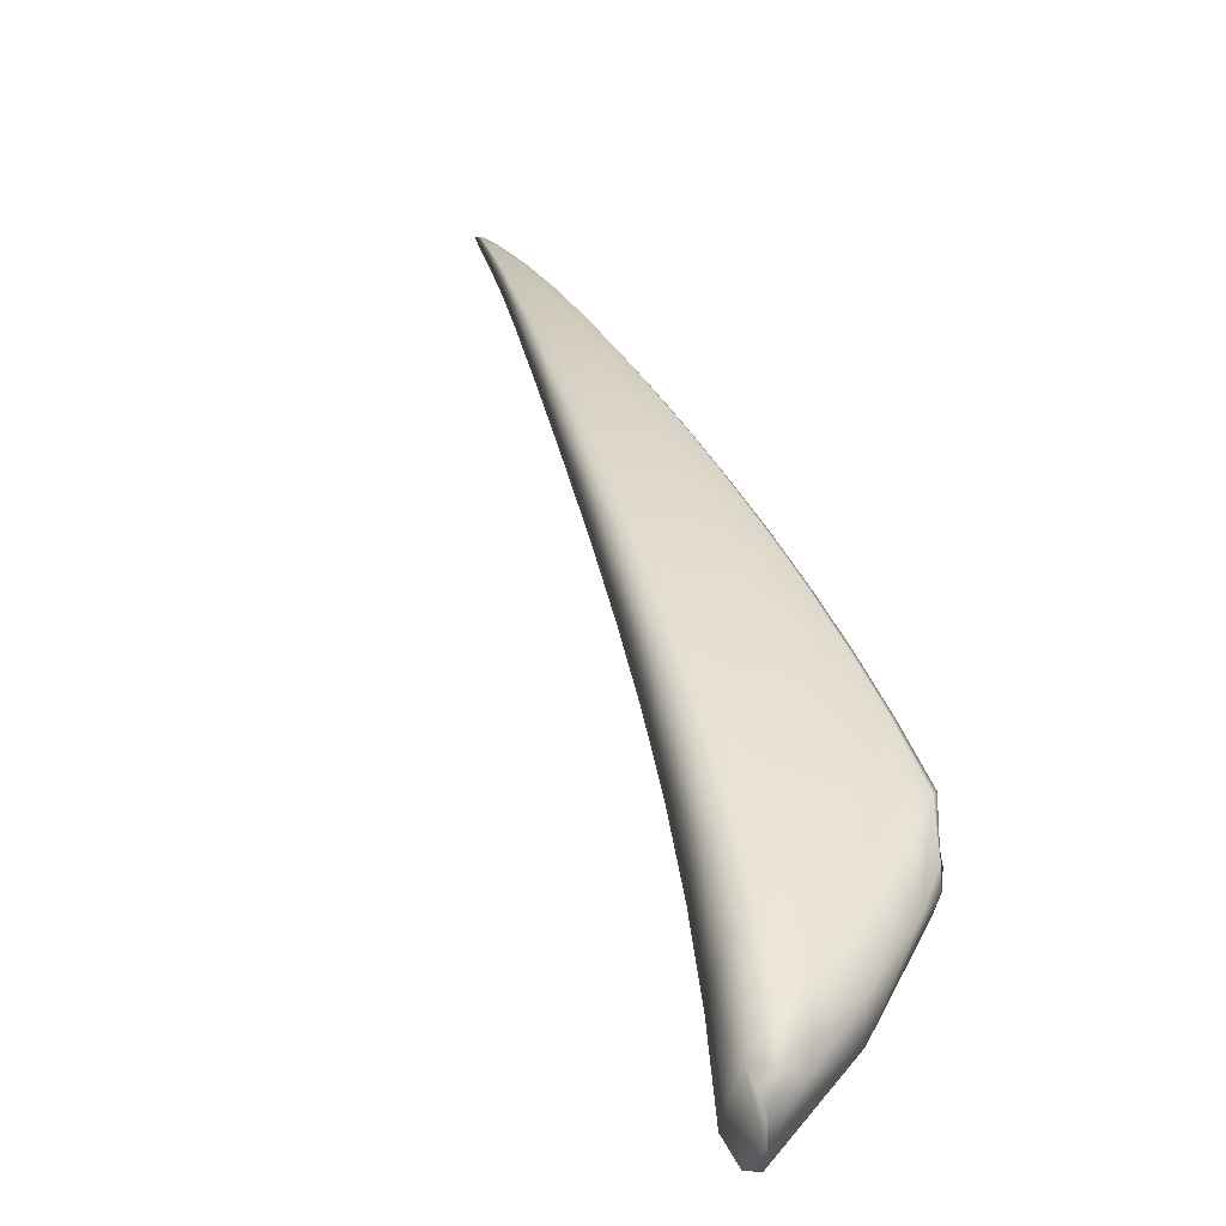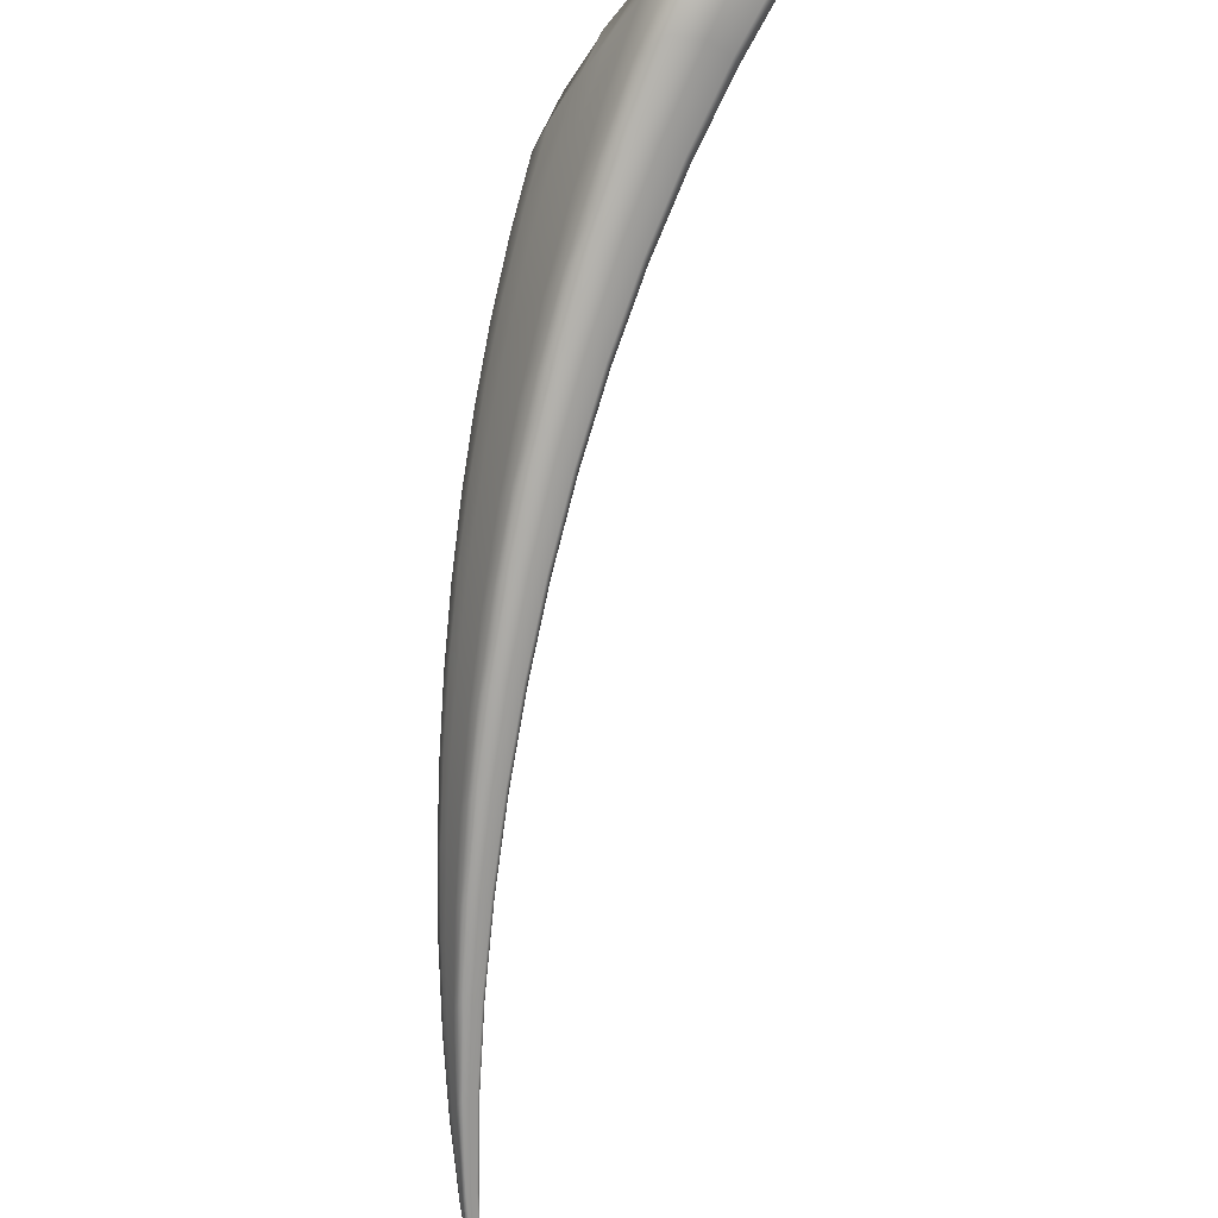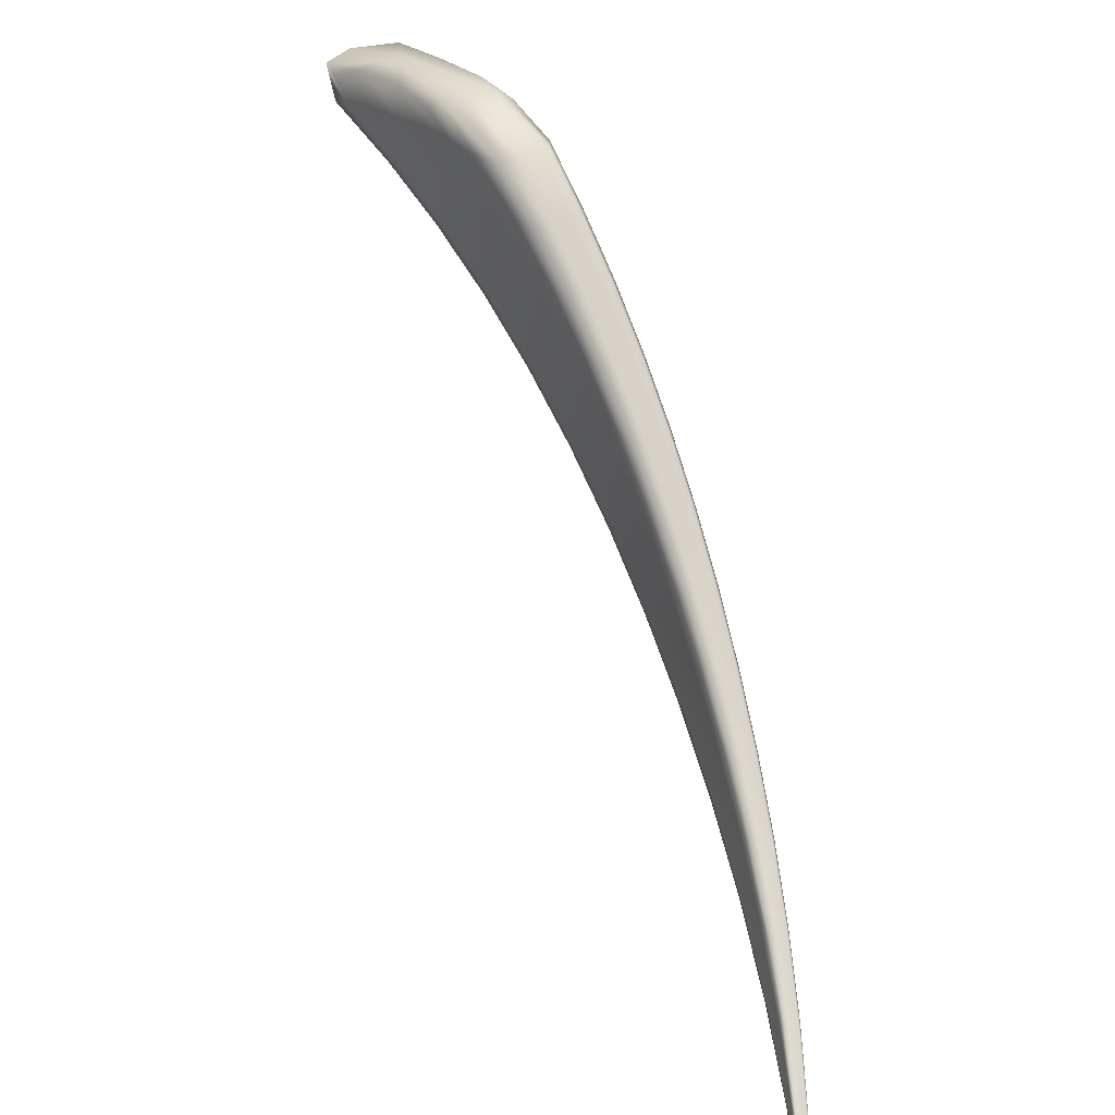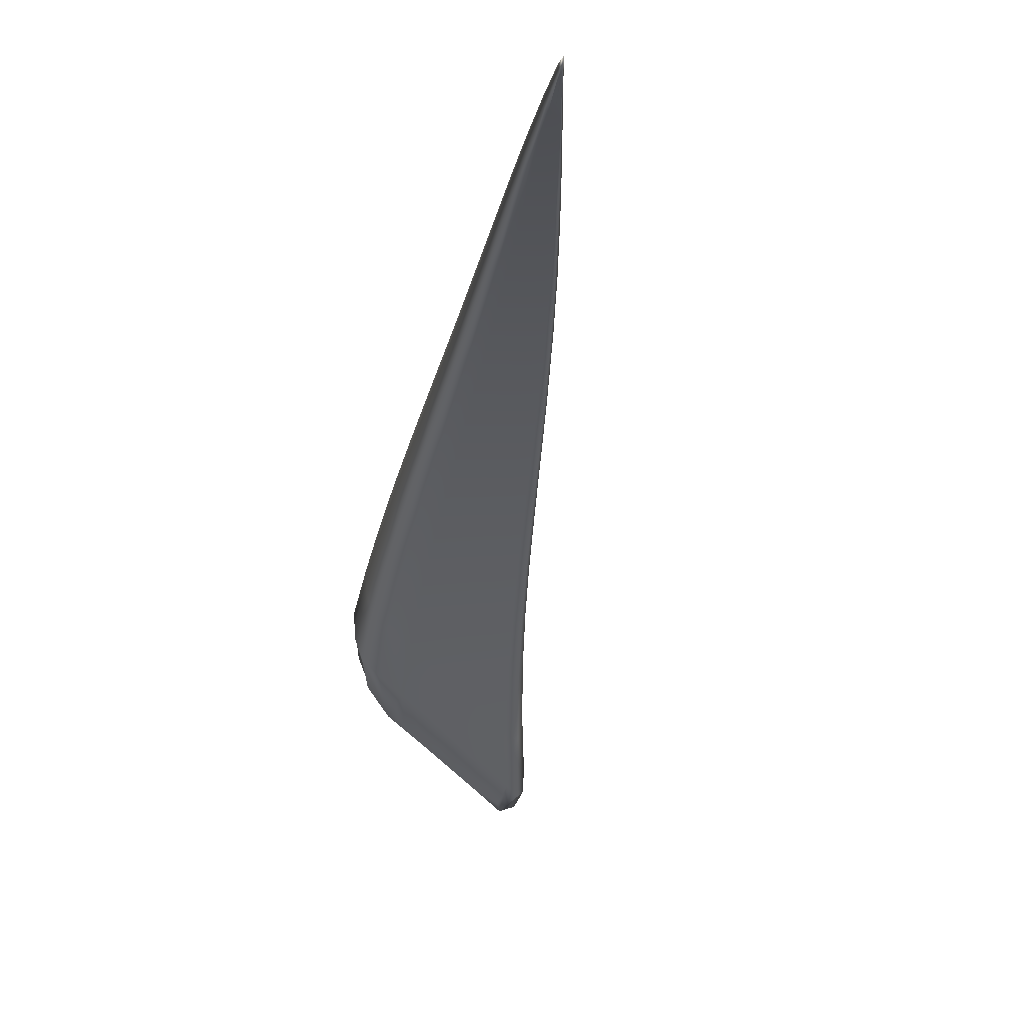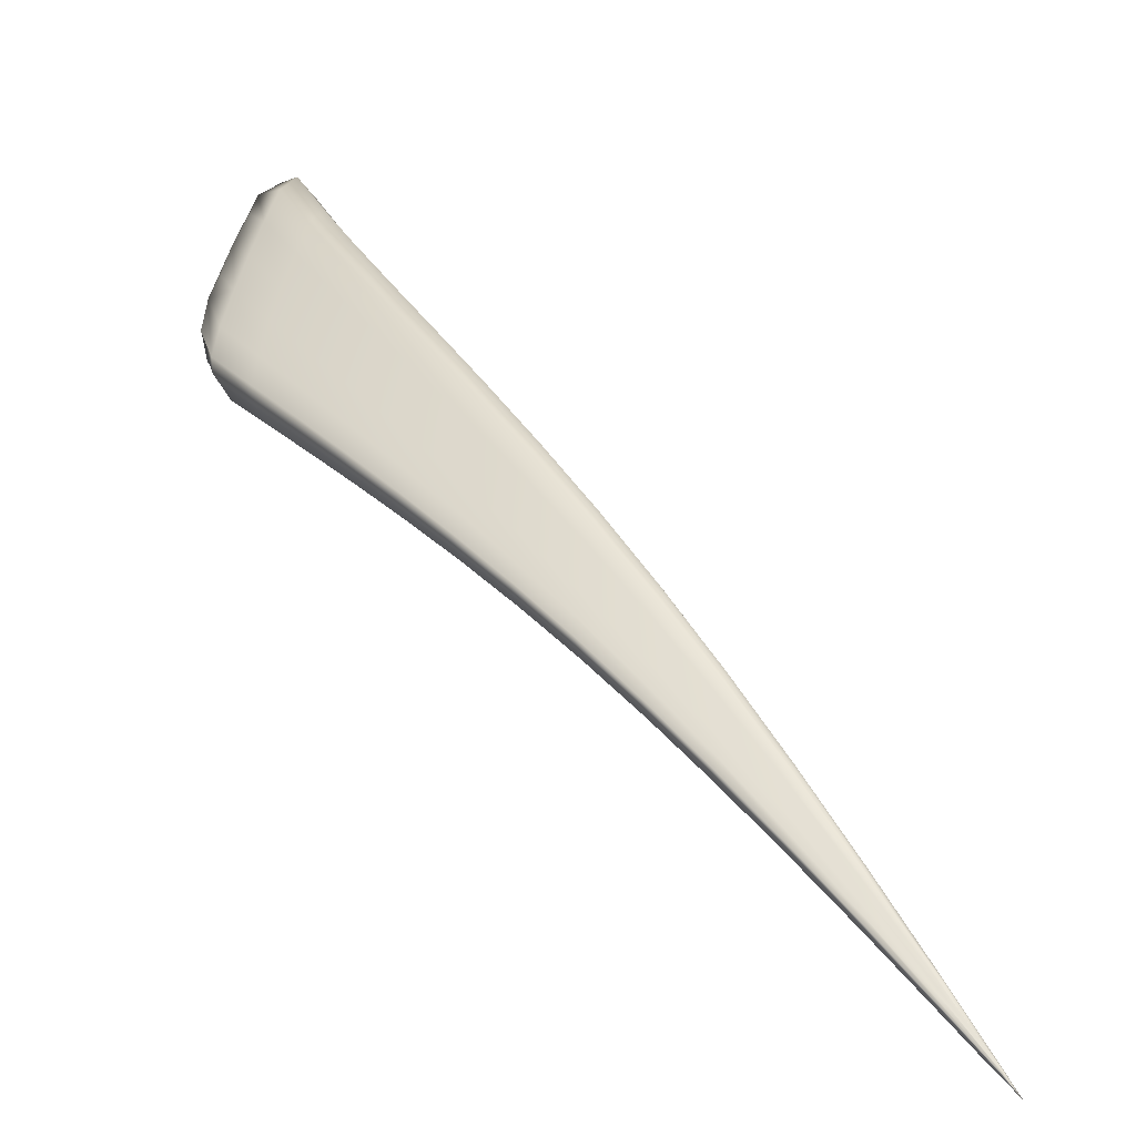
<metadata>
{"format":"obj","ext":"obj","renderer":"f3d","projection":"perspective","resolution":1024,"background":"white","views":[{"elev":0.1,"azim":-152.4,"up":"+Z"},{"elev":62.9,"azim":59.6,"up":"+Y"},{"elev":-68.3,"azim":-108.5,"up":"+Y"},{"elev":2.3,"azim":37.3,"up":"+Z"},{"elev":78.0,"azim":6.3,"up":"+Z"}]}
</metadata>
<code>
v -0.7693 2.521 -0.3288
v -3.656 5.986 -3.172
v -3.701 4.992 -2.706
v -0.7674 2.472 -0.3484
v -2.143 4.273 -1.263
v -2.131 3.715 -1.146
v -2.102 4.173 -1.376
v -0.7649 2.508 -0.3642
v -1.163 3.045 -0.5339
v -1.152 3.01 -0.5982
v -1.152 3.032 -0.5948
v -0.7656 2.515 -0.3577
v -2.105 4.234 -1.383
v -1.658 3.684 -0.8659
v -1.635 3.66 -0.957
v -1.634 3.618 -0.9564
v -2.112 4.012 -1.297
v -0.7655 2.495 -0.3605
v -1.156 2.951 -0.5788
v -1.641 3.506 -0.9107
v -1.163 2.846 -0.5373
v -0.7663 2.481 -0.3565
v -1.159 2.889 -0.5582
v -2.121 3.836 -1.215
v -1.648 3.385 -0.8628
v -1.656 3.302 -0.8203
v -3.528 5.753 -3.321
v -3.043 5.297 -2.221
v -2.952 5.113 -2.371
v -2.956 5.212 -2.399
v -2.611 4.808 -1.718
v -2.552 4.749 -1.866
v -2.548 4.669 -1.849
v -3.536 5.895 -3.356
v -3.418 5.754 -2.763
v -3.294 5.632 -2.97
v -3.292 5.515 -2.931
v -3.021 4.402 -1.902
v -2.978 4.864 -2.207
v -2.563 4.462 -1.731
v -3 4.591 -2.036
v -2.576 4.236 -1.607
v -2.589 4.08 -1.508
v -3.59 5.491 -3.113
v -3.34 5.229 -2.718
v -3.649 5.188 -2.885
v -3.383 4.912 -2.497
v -3.418 4.693 -2.327
v -0.7719 2.482 -0.3132
v -2.17 3.772 -1.029
v -1.175 2.868 -0.473
v -0.7703 2.477 -0.3263
v -1.171 2.853 -0.4939
v -2.157 3.731 -1.062
v -1.671 3.312 -0.7561
v -1.679 3.34 -0.7281
v -0.7716 2.496 -0.3141
v -2.166 3.935 -1.09
v -1.172 2.925 -0.4868
v -1.674 3.451 -0.7628
v -0.7709 2.51 -0.3178
v -1.168 2.991 -0.5064
v -2.158 4.121 -1.171
v -1.668 3.579 -0.8093
v -3.812 5.125 -2.553
v -3.103 4.504 -1.741
v -3.075 4.434 -1.781
v -2.627 4.103 -1.405
v -2.647 4.158 -1.368
v -3.774 5.014 -2.577
v -3.491 4.736 -2.188
v -3.528 4.821 -2.147
v -3.096 4.765 -1.872
v -2.643 4.371 -1.461
v -3.079 5.061 -2.04
v -2.633 4.612 -1.583
v -3.789 5.412 -2.713
v -3.512 5.132 -2.317
v -3.74 5.756 -2.937
v -3.478 5.48 -2.534
v -3.737 5.892 -3.086
v -3.579 5.974 -3.045
v -3.456 5.652 -2.646
v -3.655 5.683 -2.792
v -3.706 5.145 -2.855
v -3.6 4.83 -2.549
v -3.397 4.776 -2.407
v -3.555 5.064 -2.739
v -2.125 3.762 -1.181
v -1.896 3.514 -0.9783
v -1.651 3.334 -0.8431
v -1.887 3.617 -1.033
v -2.1 4.21 -1.394
v -1.87 3.903 -1.159
v -1.632 3.644 -0.9671
v -1.872 3.954 -1.162
v -1.151 3.023 -0.6028
v -0.9044 2.689 -0.4442
v -0.7154 2.447 -0.3362
v -0.905 2.701 -0.4396
v -0.9116 2.711 -0.3943
v -1.158 3.043 -0.5659
v -0.7175 2.452 -0.3192
v -1.902 3.985 -1.057
v -2.123 4.267 -1.33
v -1.646 3.682 -0.9153
v -1.412 3.37 -0.6913
v -1.396 3.352 -0.7675
v -1.395 3.32 -0.7693
v -2.107 4.101 -1.34
v -1.879 3.766 -1.097
v -1.637 3.568 -0.9358
v -0.9062 2.66 -0.4353
v -0.7157 2.442 -0.3348
v -1.153 2.984 -0.5895
v -1.4 3.234 -0.7375
v -0.9101 2.607 -0.4142
v -0.7164 2.426 -0.3305
v -0.908 2.628 -0.4259
v -1.161 2.862 -0.5497
v -0.7161 2.434 -0.3325
v -1.158 2.919 -0.5681
v -2.117 3.921 -1.254
v -1.645 3.444 -0.8858
v -1.406 3.142 -0.7042
v -1.412 3.078 -0.673
v -3.561 5.811 -3.369
v -3.433 5.704 -3.222
v -3.279 5.58 -2.981
v -3.433 5.83 -3.267
v -2.945 5.17 -2.41
v -2.756 4.897 -2.105
v -2.544 4.717 -1.878
v -2.761 4.986 -2.127
v -2.833 5.058 -1.964
v -2.997 5.276 -2.324
v -2.581 4.796 -1.802
v -2.38 4.547 -1.484
v -2.333 4.499 -1.618
v -2.329 4.428 -1.606
v -3.631 5.937 -3.289
v -3.352 5.719 -2.884
v -3.239 5.529 -2.488
v -3.134 5.427 -2.68
v -3.131 5.319 -2.647
v -2.808 4.245 -1.701
v -2.58 4.14 -1.557
v -2.792 4.418 -1.817
v -3.008 4.474 -1.966
v -2.964 5.003 -2.297
v -2.776 4.669 -1.964
v -2.555 4.577 -1.796
v -2.341 4.244 -1.508
v -2.99 4.724 -2.118
v -2.57 4.346 -1.666
v -2.351 4.042 -1.406
v -2.363 3.904 -1.323
v -3.601 5.652 -3.241
v -3.497 5.401 -2.986
v -3.314 5.389 -2.835
v -3.166 5.051 -2.458
v -3.661 5.385 -3.033
v -3.363 5.067 -2.603
v -3.197 4.755 -2.263
v -3.224 4.55 -2.111
v -1.664 3.642 -0.8333
v -1.914 3.856 -0.9832
v -2.153 4.213 -1.213
v -2.166 3.743 -1.035
v -1.926 3.562 -0.8732
v -1.677 3.32 -0.7348
v -1.916 3.527 -0.9041
v -0.7201 2.431 -0.3009
v -0.9149 2.613 -0.3814
v -1.174 2.858 -0.4791
v -0.9173 2.622 -0.3646
v -0.718 2.426 -0.3178
v -1.167 2.846 -0.516
v -2.144 3.713 -1.103
v -1.663 3.3 -0.788
v -1.423 3.087 -0.6191
v -1.429 3.108 -0.5945
v -2.169 3.843 -1.052
v -1.922 3.699 -0.9205
v -1.678 3.388 -0.7405
v -0.7205 2.436 -0.2967
v -1.174 2.893 -0.4772
v -0.9161 2.651 -0.3701
v -1.425 3.193 -0.6179
v -0.7198 2.453 -0.3008
v -0.9143 2.684 -0.379
v -1.167 3.024 -0.5165
v -0.7201 2.445 -0.2988
v -1.17 2.958 -0.4965
v -2.162 4.028 -1.13
v -1.671 3.515 -0.7857
v -1.419 3.29 -0.6501
v -3.822 5.143 -2.639
v -3.726 4.973 -2.362
v -3.516 4.762 -2.146
v -3.685 4.879 -2.403
v -2.879 4.335 -1.55
v -2.641 4.119 -1.372
v -2.854 4.273 -1.589
v -3.094 4.455 -1.743
v -3.047 4.402 -1.837
v -2.607 4.079 -1.454
v -2.394 3.923 -1.229
v -2.411 3.971 -1.194
v -3.764 5.082 -2.722
v -3.453 4.696 -2.251
v -3.287 4.588 -1.981
v -3.32 4.665 -1.94
v -2.626 4.732 -1.647
v -2.861 4.841 -1.807
v -3.067 5.207 -2.127
v -3.103 4.618 -1.792
v -2.874 4.572 -1.662
v -2.647 4.251 -1.404
v -2.407 4.158 -1.271
v -3.088 4.913 -1.955
v -2.639 4.491 -1.522
v -2.398 4.372 -1.371
v -3.824 5.308 -2.704
v -3.703 5.308 -2.551
v -3.525 4.957 -2.214
v -3.31 4.951 -2.09
v -3.785 5.601 -2.89
v -3.496 5.306 -2.424
v -3.285 5.274 -2.283
v -3.626 5.867 -2.917
v -3.575 4.919 -2.638
v -1.89 3.554 -1.007
v -1.868 3.934 -1.173
v -0.9041 2.696 -0.4462
v -0.9081 2.709 -0.4177
v -1.886 3.982 -1.115
v -1.403 3.368 -0.732
v -1.393 3.34 -0.7767
v -1.874 3.842 -1.131
v -0.9052 2.676 -0.4402
v -1.397 3.282 -0.755
v -0.9088 2.615 -0.4219
v -0.9071 2.643 -0.4304
v -1.883 3.689 -1.064
v -1.403 3.187 -0.7202
v -1.408 3.103 -0.6904
v -3.416 5.772 -3.278
v -2.751 4.949 -2.138
v -2.796 5.042 -2.057
v -2.356 4.539 -1.559
v -2.326 4.47 -1.629
v -3.5 5.929 -3.176
v -3.184 5.501 -2.6
v -3.121 5.38 -2.691
v -2.798 4.312 -1.757
v -2.765 4.796 -2.041
v -2.334 4.346 -1.562
v -2.785 4.54 -1.887
v -2.347 4.14 -1.455
v -2.355 3.957 -1.364
v -3.463 5.57 -3.116
v -3.147 5.2 -2.562
v -3.529 5.228 -2.857
v -3.183 4.899 -2.357
v -3.208 4.629 -2.183
v -1.91 3.934 -1.016
v -1.923 3.537 -0.8797
v -0.9166 2.616 -0.37
v -0.9124 2.608 -0.3984
v -1.906 3.513 -0.9405
v -1.417 3.077 -0.6462
v -1.427 3.093 -0.6009
v -1.925 3.621 -0.8905
v -0.9169 2.635 -0.3657
v -1.427 3.145 -0.6024
v -0.9134 2.701 -0.3835
v -0.9152 2.667 -0.3745
v -1.918 3.777 -0.9514
v -1.422 3.241 -0.6338
v -1.417 3.338 -0.6666
v -3.713 4.909 -2.36
v -2.87 4.291 -1.554
v -2.83 4.245 -1.641
v -2.378 3.902 -1.274
v -2.405 3.937 -1.199
v -3.642 4.835 -2.469
v -3.254 4.552 -2.04
v -3.309 4.611 -1.941
v -2.852 4.974 -1.882
v -2.879 4.439 -1.593
v -2.411 4.053 -1.223
v -2.868 4.707 -1.733
v -2.403 4.265 -1.32
v -2.393 4.479 -1.423
v -3.721 5.12 -2.437
v -3.319 4.79 -1.999
v -3.681 5.496 -2.67
v -3.298 5.113 -2.185
v -3.269 5.433 -2.383
v -3.752 5.543 -3.045
v -0.6528 2.366 -0.2895
f 81 231 82 2
f 82 231 83 35
f 83 231 84 80
f 84 231 81 79
f 85 232 86 3
f 86 232 87 48
f 87 232 88 47
f 88 232 85 46
f 89 233 90 6
f 90 233 91 26
f 91 233 92 25
f 92 233 89 24
f 93 234 94 7
f 94 234 95 16
f 95 234 96 15
f 96 234 93 13
f 97 235 98 10
f 98 235 99 8
f 99 235 100 12
f 100 235 97 11
f 101 236 102 9
f 102 236 100 11
f 100 236 103 12
f 103 236 101 1
f 104 237 105 5
f 105 237 96 13
f 96 237 106 15
f 106 237 104 14
f 107 238 106 14
f 106 238 108 15
f 108 238 102 11
f 102 238 107 9
f 109 239 97 10
f 97 239 108 11
f 108 239 95 15
f 95 239 109 16
f 110 240 111 17
f 111 240 112 20
f 112 240 94 16
f 94 240 110 7
f 113 241 114 18
f 114 241 98 8
f 98 241 115 10
f 115 241 113 19
f 116 242 115 19
f 115 242 109 10
f 109 242 112 16
f 112 242 116 20
f 117 243 118 4
f 118 243 119 22
f 119 243 120 23
f 120 243 117 21
f 121 244 113 18
f 113 244 122 19
f 122 244 119 23
f 119 244 121 22
f 123 245 92 24
f 92 245 124 25
f 124 245 111 20
f 111 245 123 17
f 125 246 122 23
f 122 246 116 19
f 116 246 124 20
f 124 246 125 25
f 126 247 120 21
f 120 247 125 23
f 125 247 91 25
f 91 247 126 26
f 127 248 128 27
f 128 248 129 37
f 129 248 130 36
f 130 248 127 34
f 131 249 132 29
f 132 249 133 33
f 133 249 134 32
f 134 249 131 30
f 135 250 136 28
f 136 250 134 30
f 134 250 137 32
f 137 250 135 31
f 138 251 137 31
f 137 251 139 32
f 139 251 105 13
f 105 251 138 5
f 140 252 93 7
f 93 252 139 13
f 139 252 133 32
f 133 252 140 33
f 82 253 141 2
f 141 253 130 34
f 130 253 142 36
f 142 253 82 35
f 143 254 142 35
f 142 254 144 36
f 144 254 136 30
f 136 254 143 28
f 145 255 131 29
f 131 255 144 30
f 144 255 129 36
f 129 255 145 37
f 146 256 147 43
f 147 256 148 42
f 148 256 149 41
f 149 256 146 38
f 132 257 150 29
f 150 257 151 39
f 151 257 152 40
f 152 257 132 33
f 110 258 140 7
f 140 258 152 33
f 152 258 153 40
f 153 258 110 17
f 151 259 154 39
f 154 259 148 41
f 148 259 155 42
f 155 259 151 40
f 123 260 153 17
f 153 260 155 40
f 155 260 156 42
f 156 260 123 24
f 157 261 89 6
f 89 261 156 24
f 156 261 147 42
f 147 261 157 43
f 158 262 159 44
f 159 262 160 45
f 160 262 128 37
f 128 262 158 27
f 161 263 150 39
f 150 263 145 29
f 145 263 160 37
f 160 263 161 45
f 162 264 88 46
f 88 264 163 47
f 163 264 159 45
f 159 264 162 44
f 164 265 154 41
f 154 265 161 39
f 161 265 163 45
f 163 265 164 47
f 165 266 149 38
f 149 266 164 41
f 164 266 87 47
f 87 266 165 48
f 104 267 166 14
f 166 267 167 64
f 167 267 168 63
f 168 267 104 5
f 169 268 170 50
f 170 268 171 56
f 171 268 172 55
f 172 268 169 54
f 173 269 174 52
f 174 269 175 53
f 175 269 176 51
f 176 269 173 49
f 177 270 117 4
f 117 270 178 21
f 178 270 174 53
f 174 270 177 52
f 90 271 179 6
f 179 271 172 54
f 172 271 180 55
f 180 271 90 26
f 126 272 180 26
f 180 272 181 55
f 181 272 178 53
f 178 272 126 21
f 182 273 175 51
f 175 273 181 53
f 181 273 171 55
f 171 273 182 56
f 170 274 183 50
f 183 274 184 58
f 184 274 185 60
f 185 274 170 56
f 186 275 176 49
f 176 275 187 51
f 187 275 188 59
f 188 275 186 57
f 182 276 185 56
f 185 276 189 60
f 189 276 187 59
f 187 276 182 51
f 101 277 190 1
f 190 277 191 61
f 191 277 192 62
f 192 277 101 9
f 193 278 188 57
f 188 278 194 59
f 194 278 191 62
f 191 278 193 61
f 184 279 195 58
f 195 279 167 63
f 167 279 196 64
f 196 279 184 60
f 194 280 189 59
f 189 280 196 60
f 196 280 197 64
f 197 280 194 62
f 107 281 192 9
f 192 281 197 62
f 197 281 166 64
f 166 281 107 14
f 198 282 199 65
f 199 282 200 72
f 200 282 201 71
f 201 282 198 70
f 202 283 203 69
f 203 283 204 68
f 204 283 205 67
f 205 283 202 66
f 146 284 206 38
f 206 284 204 67
f 204 284 207 68
f 207 284 146 43
f 179 285 157 6
f 157 285 207 43
f 207 285 208 68
f 208 285 179 54
f 209 286 169 50
f 169 286 208 54
f 208 286 203 68
f 203 286 209 69
f 210 287 201 70
f 201 287 211 71
f 211 287 86 48
f 86 287 210 3
f 212 288 206 67
f 206 288 165 38
f 165 288 211 48
f 211 288 212 71
f 213 289 205 66
f 205 289 212 67
f 212 289 200 71
f 200 289 213 72
f 135 290 214 31
f 214 290 215 76
f 215 290 216 75
f 216 290 135 28
f 202 291 217 66
f 217 291 218 73
f 218 291 219 74
f 219 291 202 69
f 183 292 209 50
f 209 292 219 69
f 219 292 220 74
f 220 292 183 58
f 218 293 221 73
f 221 293 215 75
f 215 293 222 76
f 222 293 218 74
f 195 294 220 58
f 220 294 222 74
f 222 294 223 76
f 223 294 195 63
f 138 295 168 5
f 168 295 223 63
f 223 295 214 76
f 214 295 138 31
f 224 296 225 77
f 225 296 226 78
f 226 296 199 72
f 199 296 224 65
f 227 297 217 73
f 217 297 213 66
f 213 297 226 72
f 226 297 227 78
f 228 298 84 79
f 84 298 229 80
f 229 298 225 78
f 225 298 228 77
f 230 299 221 75
f 221 299 227 73
f 227 299 229 78
f 229 299 230 80
f 143 300 216 28
f 216 300 230 75
f 230 300 83 80
f 83 300 143 35
f 81 301 228 79
f 228 301 224 77
f 224 301 198 65
f 198 301 210 70
f 210 301 85 3
f 85 301 162 46
f 162 301 158 44
f 158 301 127 27
f 127 301 141 34
f 141 301 81 2
f 99 302 114 8
f 114 302 121 18
f 121 302 118 22
f 118 302 177 4
f 177 302 173 52
f 173 302 186 49
f 186 302 193 57
f 193 302 190 61
f 190 302 103 1
f 103 302 99 12

</code>
